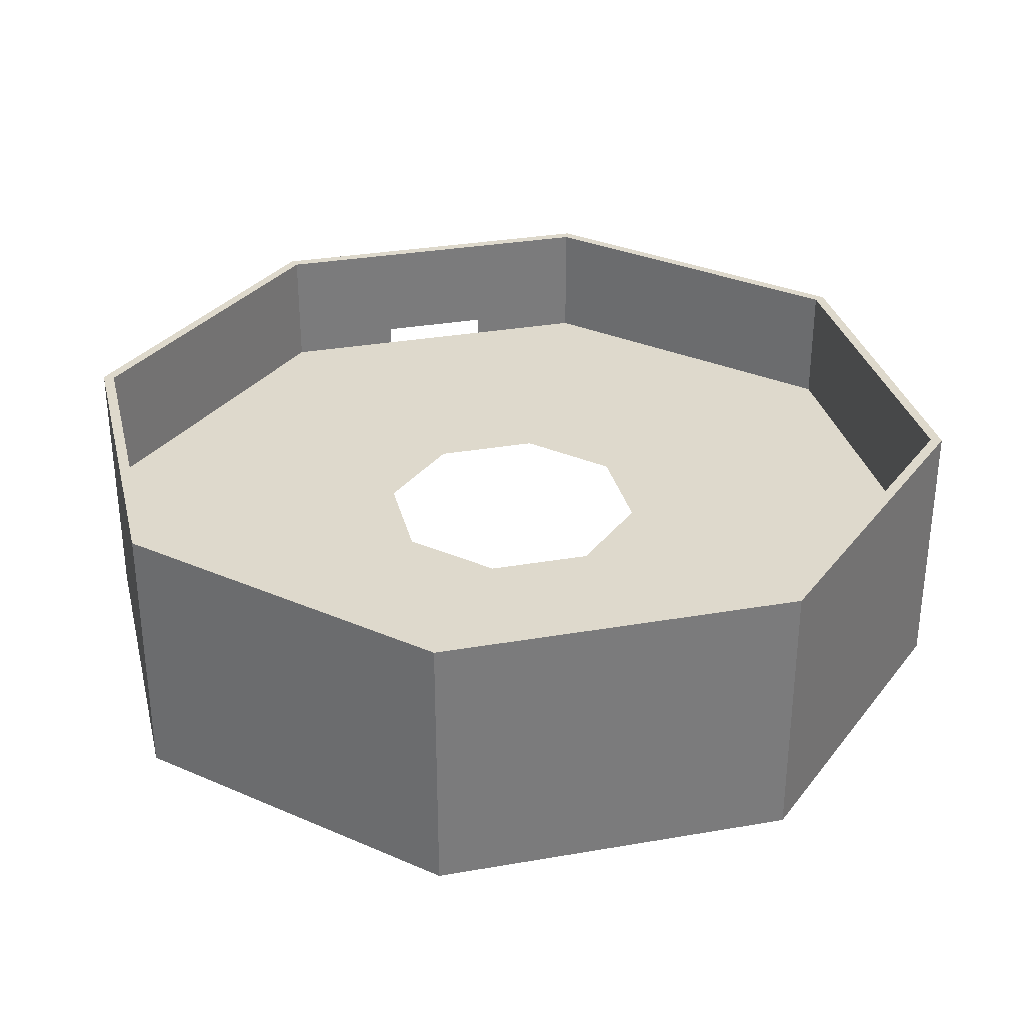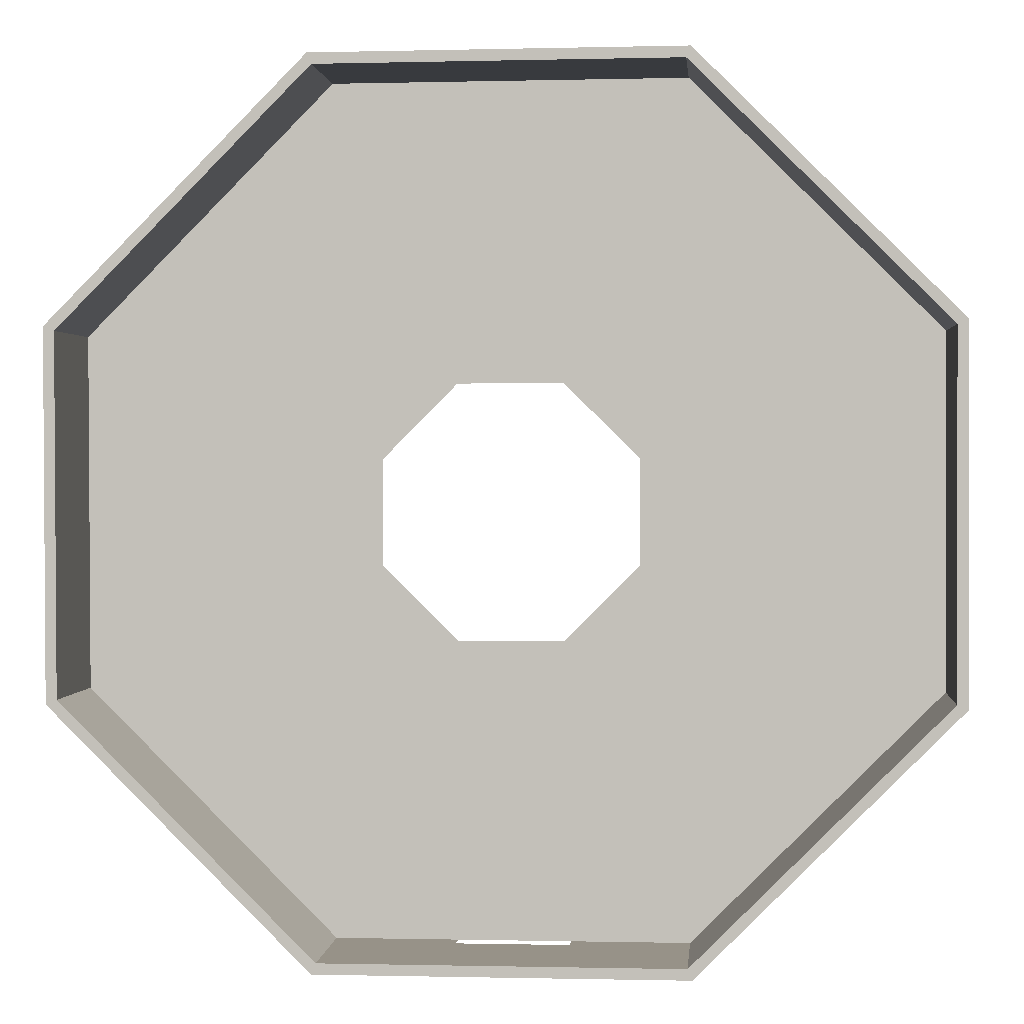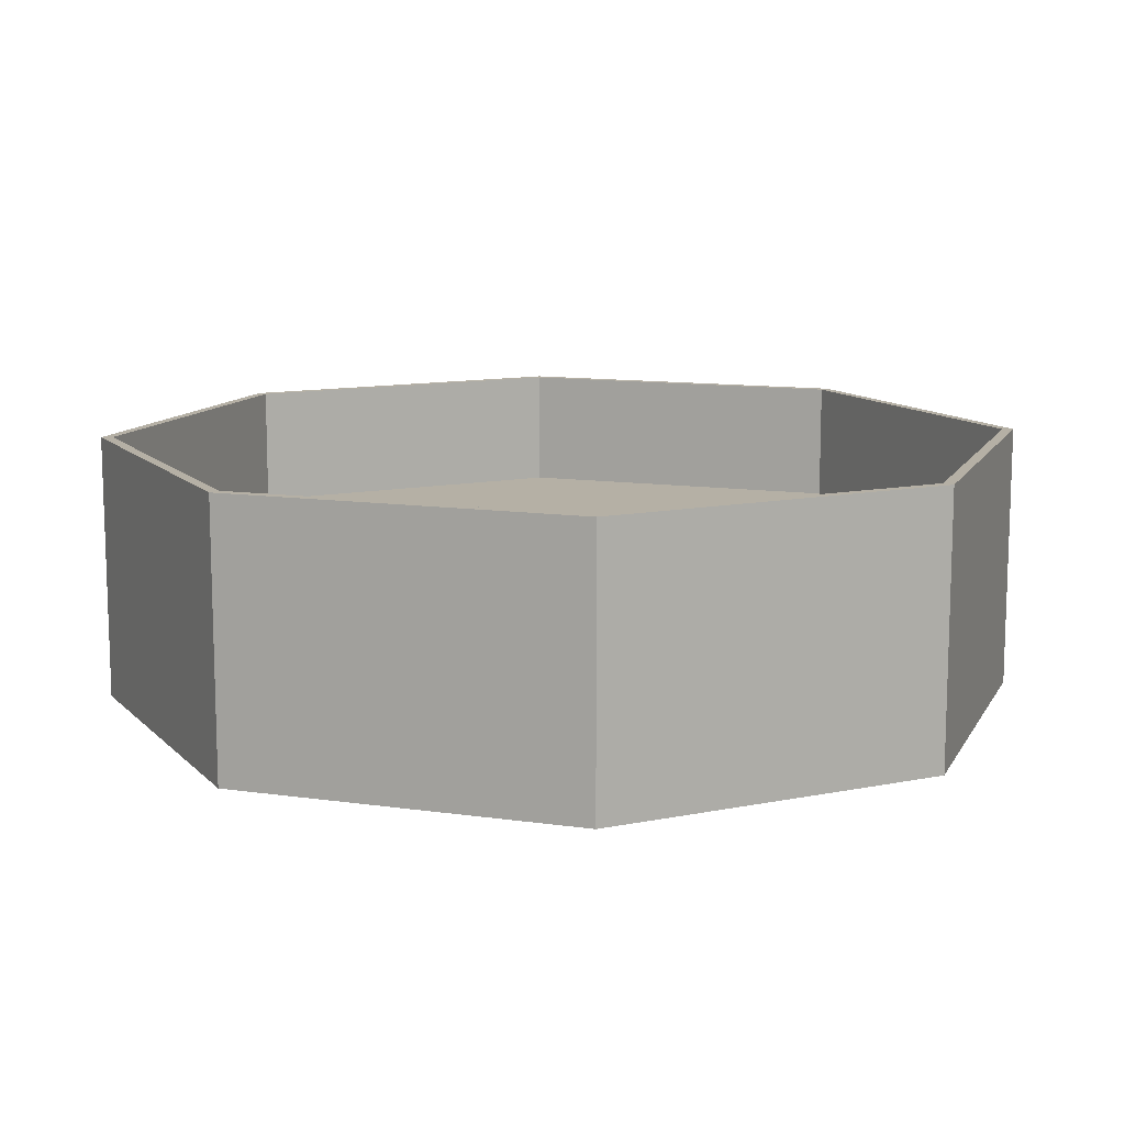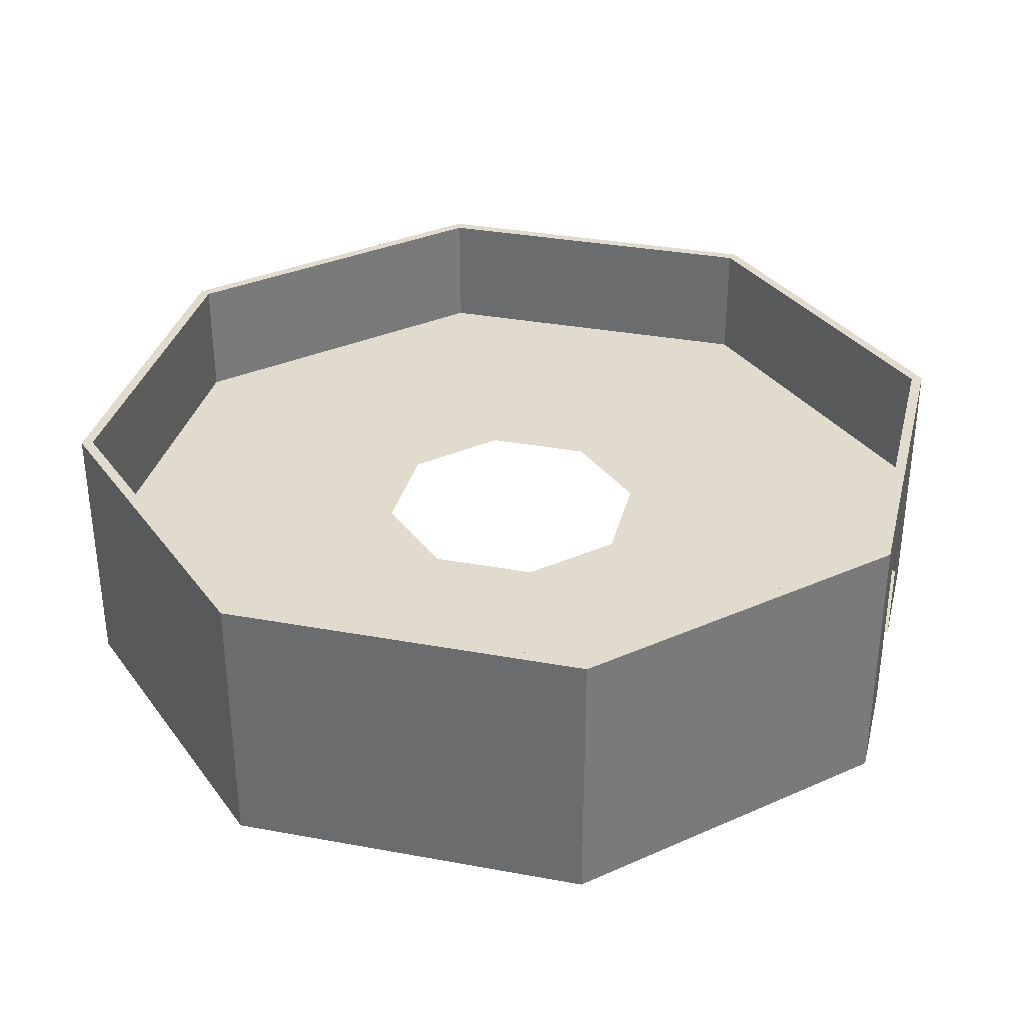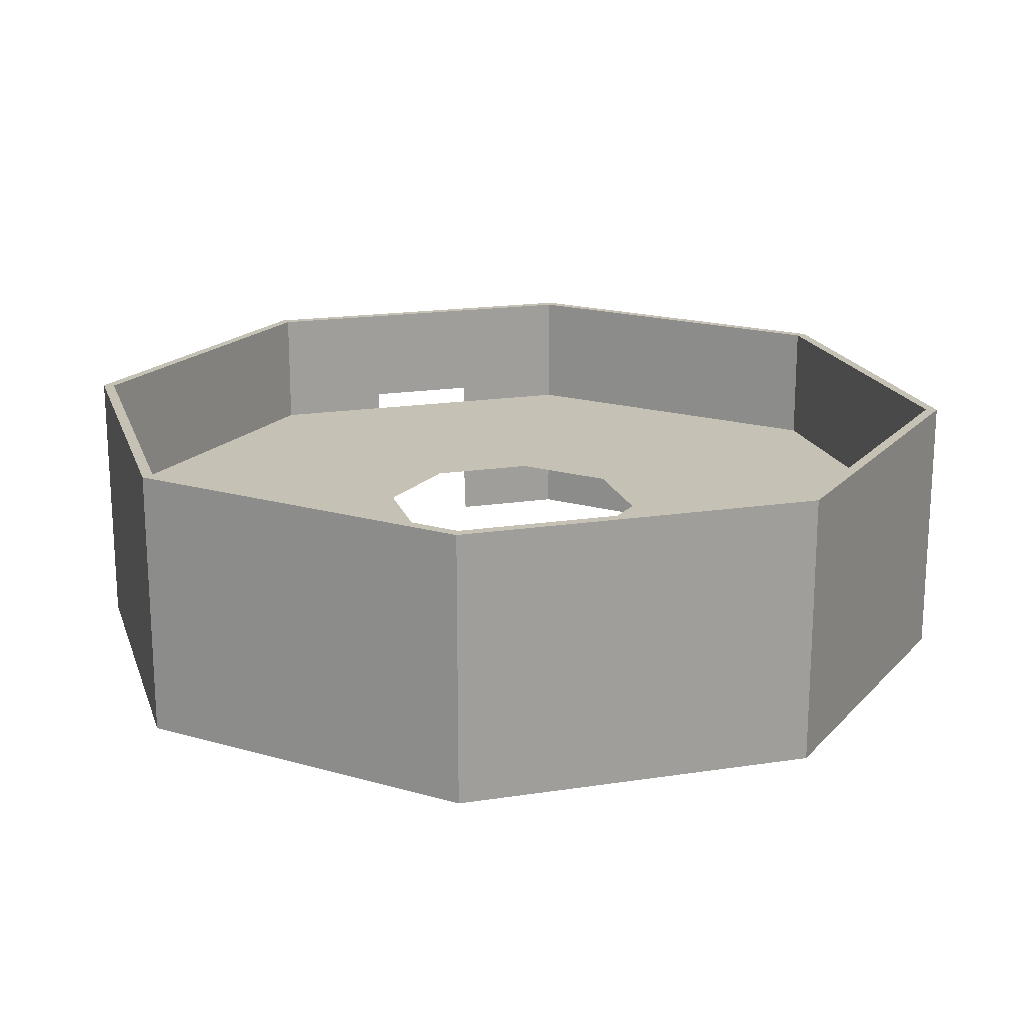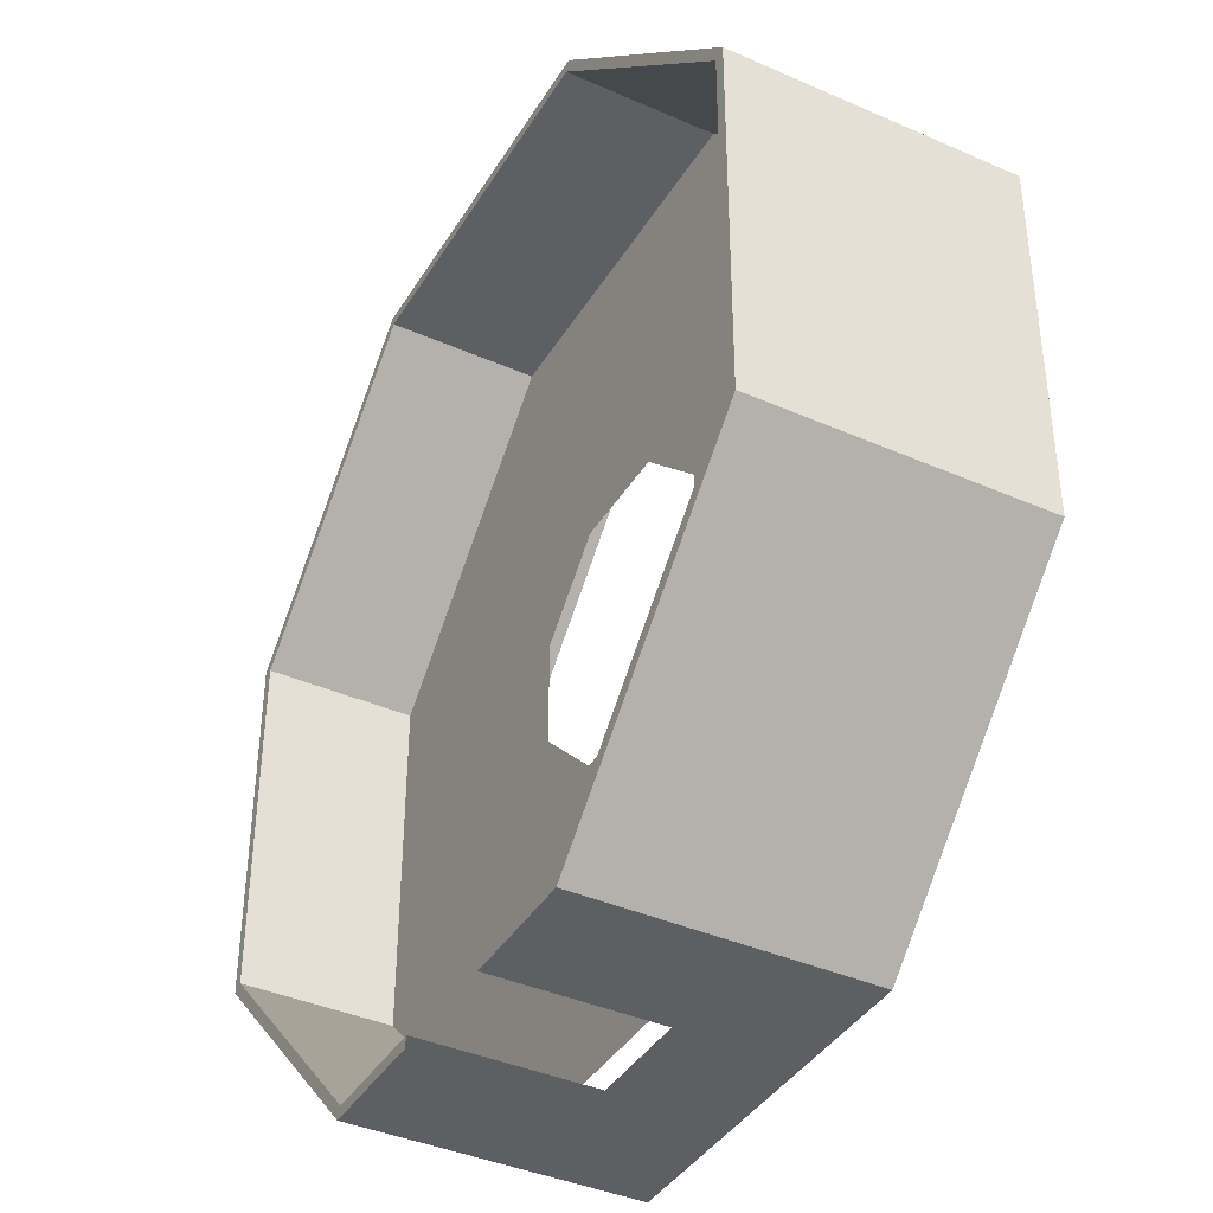
<metadata>
{"format":"obj","ext":"obj","renderer":"f3d","projection":"perspective","resolution":1024,"background":"white","views":[{"elev":31.9,"azim":-13.5,"up":"+Y"},{"elev":1.3,"azim":-174.8,"up":"+Z"},{"elev":11.7,"azim":64.2,"up":"+Y"},{"elev":33.8,"azim":104.2,"up":"+Y"},{"elev":18.7,"azim":-16.1,"up":"+Y"},{"elev":-39.9,"azim":61.5,"up":"+Z"}]}
</metadata>
<code>
o Cylinder.004
v 4.895 -0.2687 -11.92
v 11.89 -0.2687 -4.969
v 11.92 -0.2687 4.895
v 4.969 -0.2687 11.89
v -4.895 -0.2687 11.92
v -11.89 -0.2687 4.969
v -11.92 -0.2687 -4.895
v -4.969 -0.2687 -11.89
v 5.019 -0.2687 -12.22
v 12.19 -0.2687 -5.095
v 12.22 -0.2687 5.019
v 5.095 -0.2687 12.19
v -5.019 -0.2687 12.22
v -12.19 -0.2687 5.095
v -12.22 -0.2687 -5.019
v -5.095 -0.2687 -12.19
v 12.19 7.373 -5.095
v 5.019 7.373 -12.22
v 12.22 7.373 5.019
v 5.095 7.373 12.19
v -5.019 7.373 12.22
v -12.19 7.373 5.095
v -12.22 7.373 -5.019
v -5.095 7.373 -12.19
v 11.89 7.373 -4.969
v 4.895 7.373 -11.92
v 11.92 7.373 4.895
v 4.969 7.373 11.89
v -4.895 7.373 11.92
v -11.89 7.373 4.969
v -11.92 7.373 -4.895
v -4.969 7.373 -11.89
v -1.724 -0.2687 -12.2
v 1.648 -0.2687 -12.21
v -1.681 -0.2687 -11.9
v 1.607 -0.2687 -11.91
v 1.648 7.373 -12.21
v -1.724 7.373 -12.2
v 1.607 7.373 -11.91
v -1.681 7.373 -11.9
v 12.19 4.427 -5.095
v 5.019 4.427 -12.22
v -5.095 4.427 -12.19
v 5.095 4.427 12.19
v 12.22 4.427 5.019
v -12.19 4.427 5.095
v -12.22 4.427 -5.019
v -5.019 4.427 12.22
v -1.724 4.427 -12.2
v 1.648 4.427 -12.21
v 11.89 4.427 -4.969
v 4.895 4.427 -11.92
v 1.607 4.427 -11.91
v 4.969 4.427 11.89
v -4.895 4.427 11.92
v 11.92 4.427 4.895
v -1.681 4.427 -11.9
v -4.969 4.427 -11.89
v -11.92 4.427 -4.895
v -11.89 4.427 4.969
v -1.467 3.894 3.574
v -3.574 3.894 -1.467
v -1.49 3.894 -3.565
v 1.49 3.894 3.565
v 1.467 3.894 -3.574
v 3.565 3.894 -1.49
v -3.565 3.894 1.49
v 3.574 3.894 1.467
v -1.128 3.894 -3.564
v 1.105 3.894 -3.575
v 11.89 3.894 -4.969
v 4.895 3.894 -11.92
v 1.607 3.894 -11.91
v 4.969 3.894 11.89
v -4.895 3.894 11.92
v 11.92 3.894 4.895
v -1.681 3.894 -11.9
v -4.969 3.894 -11.89
v -11.92 3.894 -4.895
v -11.89 3.894 4.969
f 17 45 41
f 19 44 45
f 20 48 44
f 21 46 48
f 22 47 46
f 23 43 47
f 60 7 59
f 24 49 43
f 30 55 60
f 1 10 2
f 27 51 56
f 2 11 3
f 3 12 4
f 4 13 5
f 5 14 6
f 6 15 7
f 7 16 8
f 8 33 35
f 57 32 58
f 58 31 59
f 53 40 57
f 28 56 54
f 54 5 55
f 25 18 26
f 27 17 25
f 28 19 27
f 29 20 28
f 30 21 29
f 31 22 30
f 32 23 31
f 26 37 39
f 32 38 24
f 39 38 40
f 1 34 9
f 26 53 52
f 37 42 50
f 51 26 52
f 18 41 42
f 42 10 9
f 50 9 34
f 37 49 38
f 43 33 16
f 47 16 15
f 46 15 14
f 48 14 13
f 44 13 12
f 45 12 11
f 41 11 10
f 2 52 1
f 52 36 1
f 28 55 29
f 54 3 4
f 8 59 7
f 35 58 8
f 56 2 3
f 60 5 6
f 30 59 31
f 17 19 45
f 19 20 44
f 20 21 48
f 21 22 46
f 22 23 47
f 23 24 43
f 60 6 7
f 24 38 49
f 30 29 55
f 1 9 10
f 27 25 51
f 2 10 11
f 3 11 12
f 4 12 13
f 5 13 14
f 6 14 15
f 7 15 16
f 8 16 33
f 57 40 32
f 58 32 31
f 53 39 40
f 28 27 56
f 54 4 5
f 25 17 18
f 27 19 17
f 28 20 19
f 29 21 20
f 30 22 21
f 31 23 22
f 32 24 23
f 26 18 37
f 32 40 38
f 39 37 38
f 1 36 34
f 26 39 53
f 37 18 42
f 51 25 26
f 18 17 41
f 42 41 10
f 50 42 9
f 37 50 49
f 43 49 33
f 47 43 16
f 46 47 15
f 48 46 14
f 44 48 13
f 45 44 12
f 41 45 11
f 2 51 52
f 52 53 36
f 28 54 55
f 54 56 3
f 8 58 59
f 35 57 58
f 56 51 2
f 60 55 5
f 30 60 59
f 71 65 66
f 65 73 70
f 75 64 61
f 74 68 64
f 70 77 69
f 78 62 63
f 77 63 69
f 76 66 68
f 80 61 67
f 79 67 62
f 71 72 65
f 65 72 73
f 75 74 64
f 74 76 68
f 70 73 77
f 78 79 62
f 77 78 63
f 76 71 66
f 80 75 61
f 79 80 67

</code>
